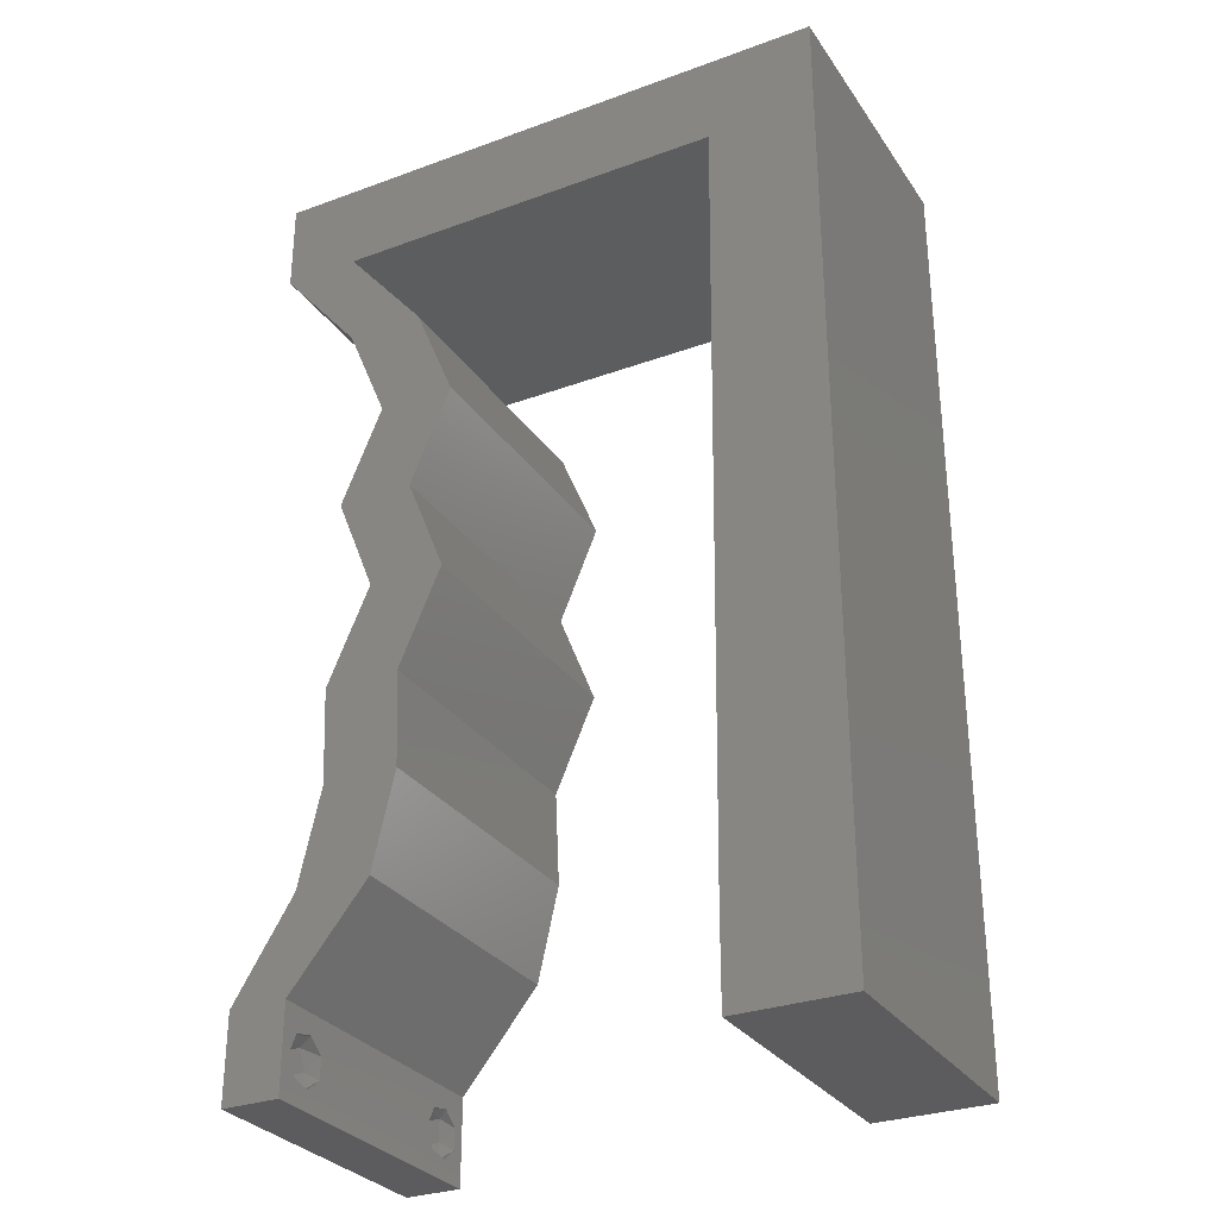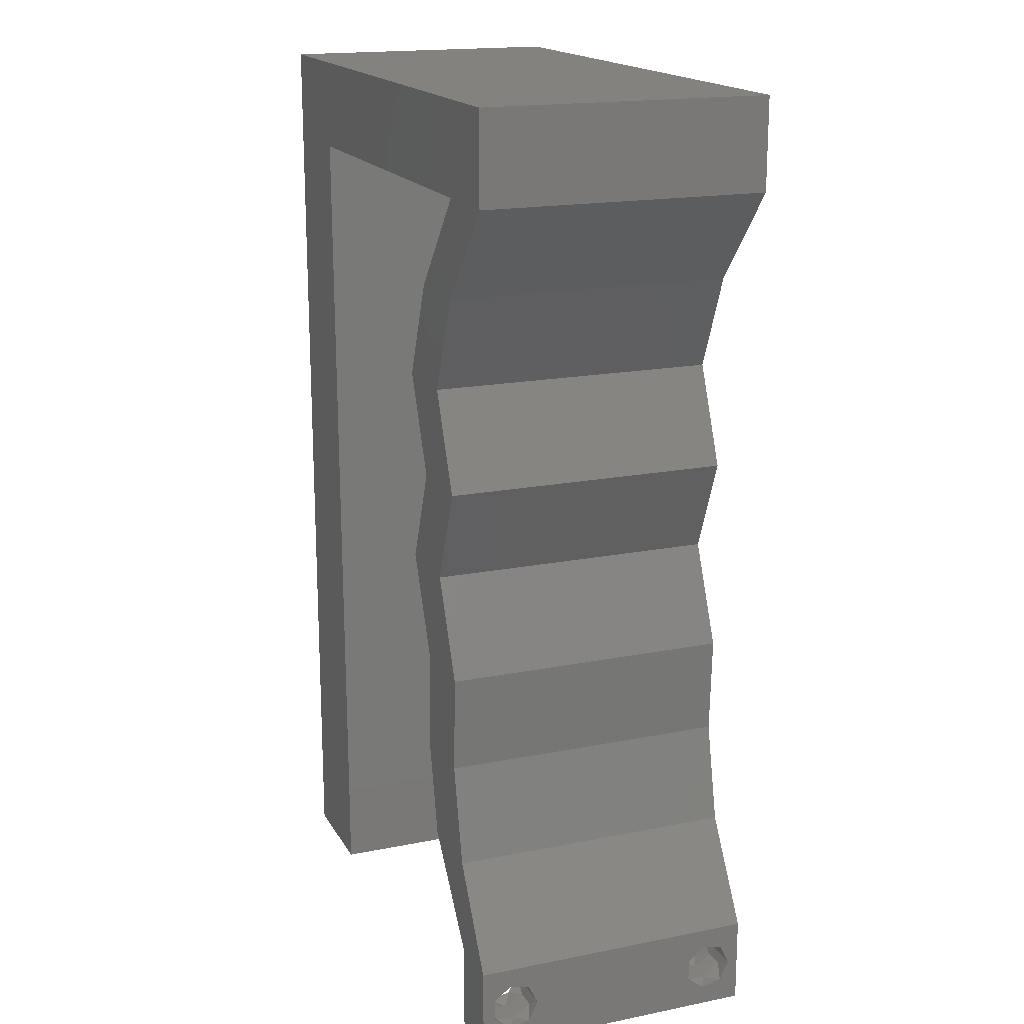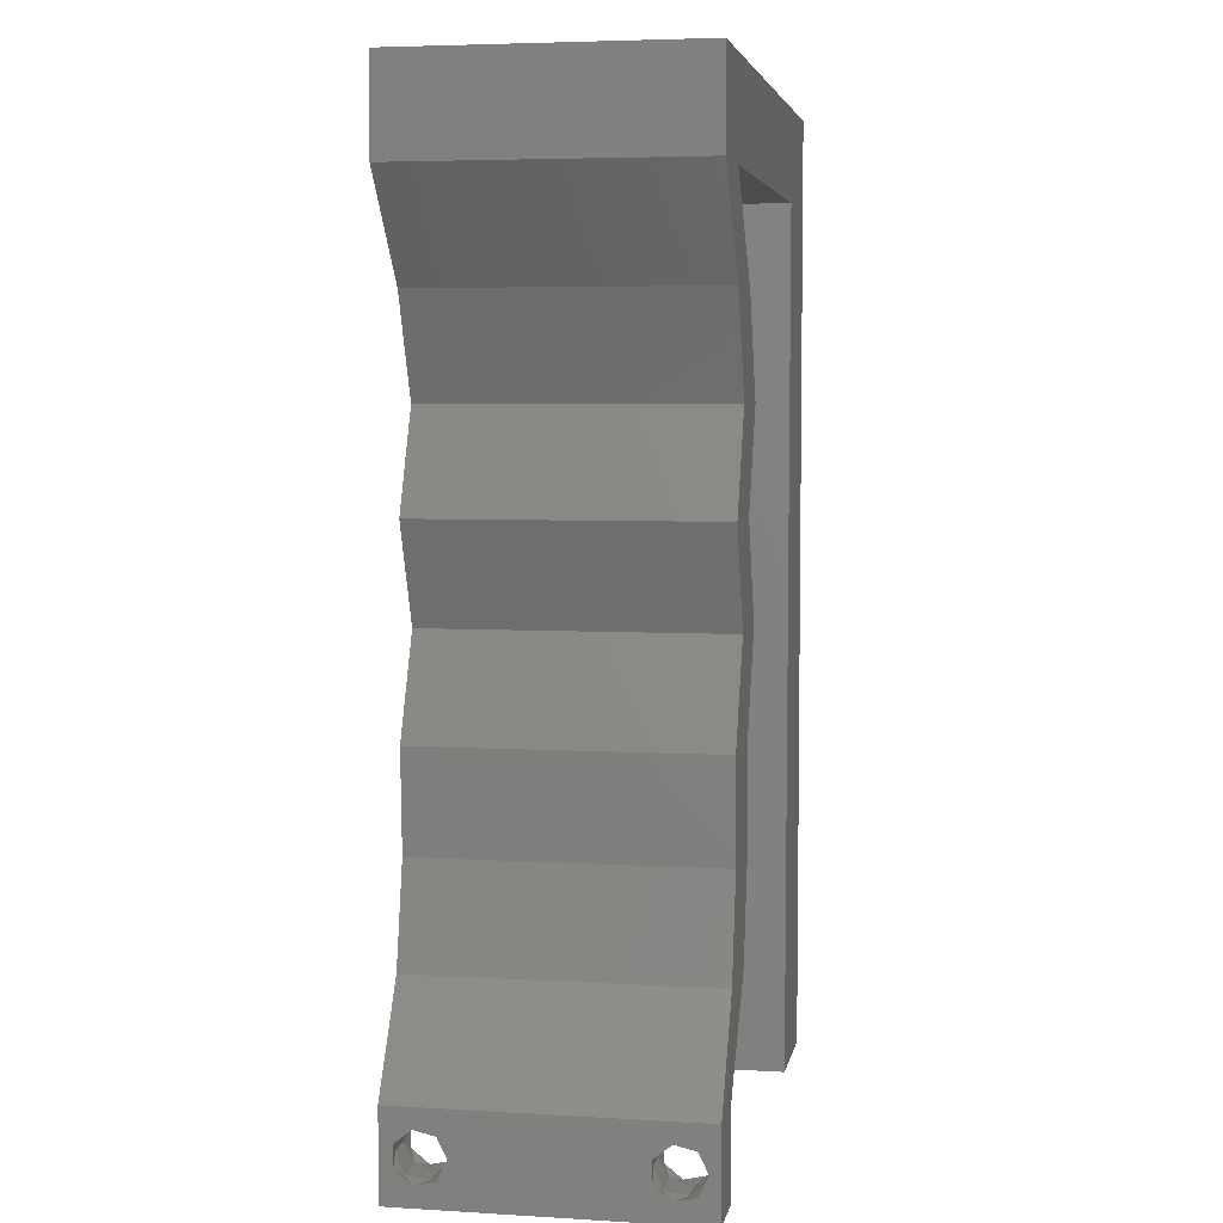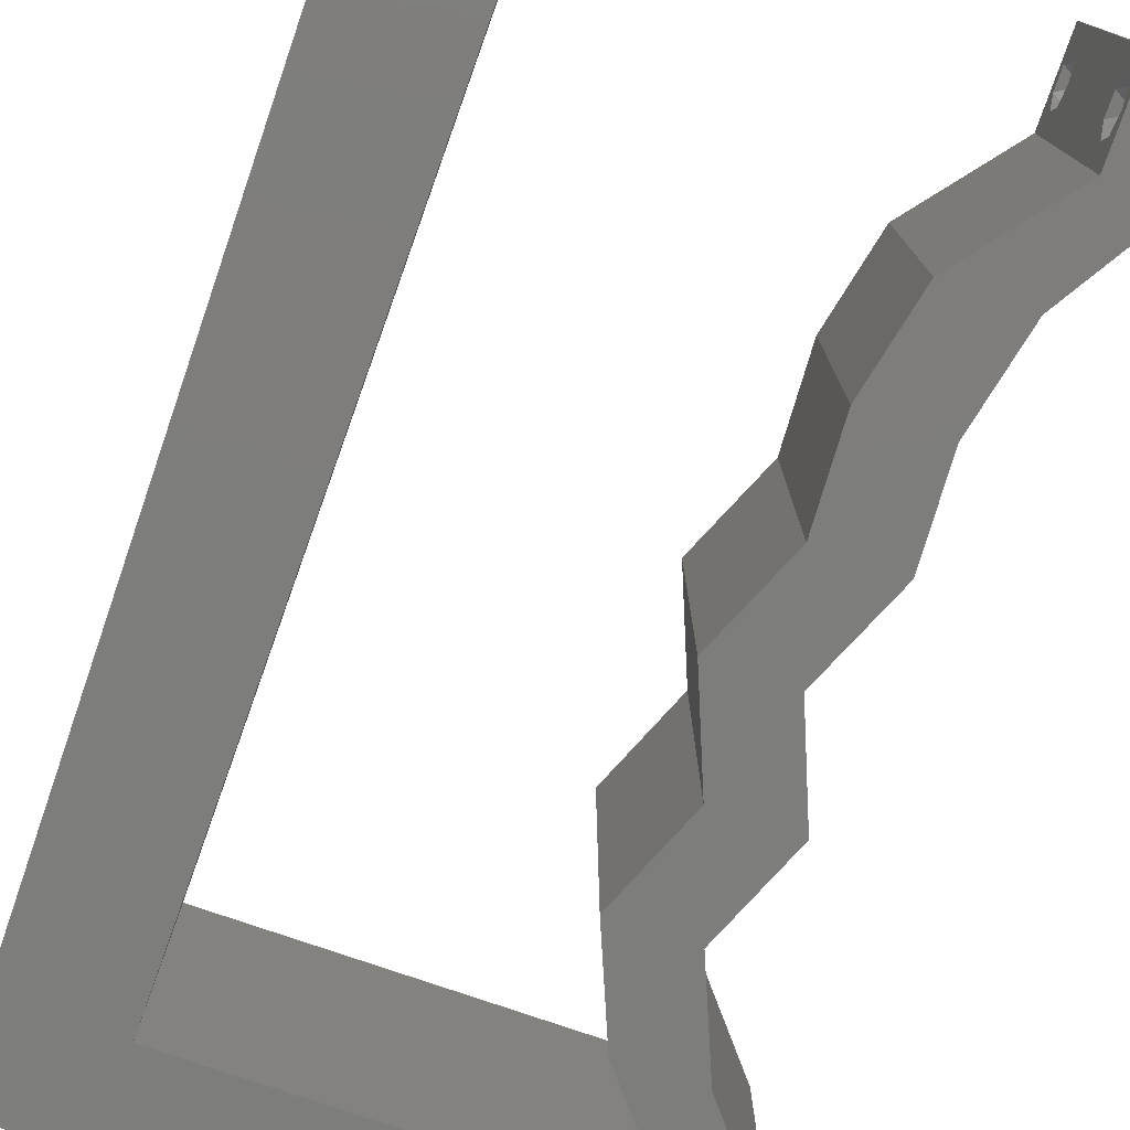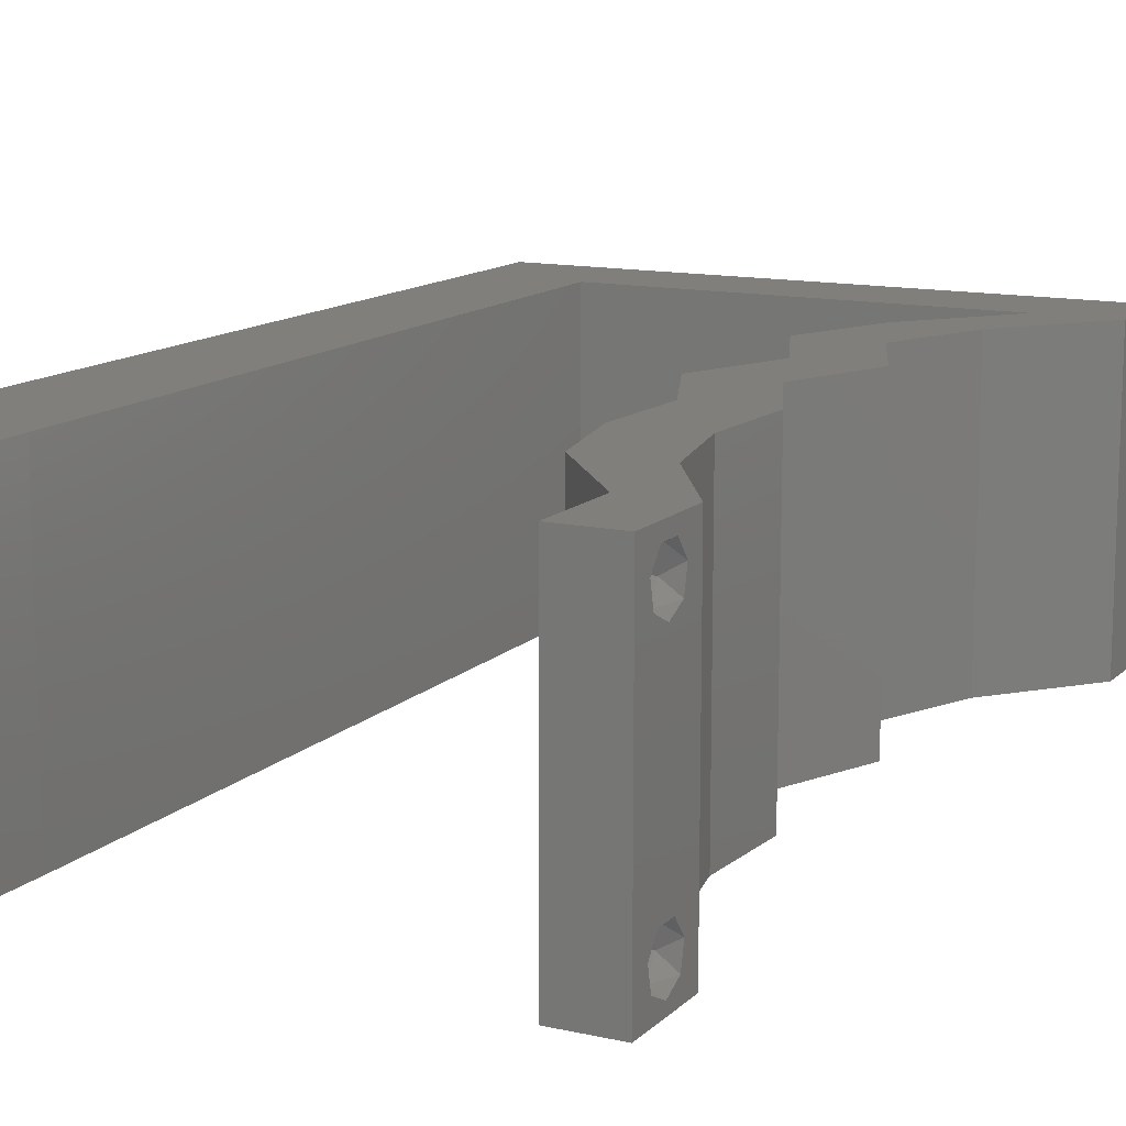
<metadata>
{"format":"stl","ext":"stl","renderer":"f3d","projection":"perspective","resolution":1024,"background":"white","views":[{"elev":-30.1,"azim":-152.0,"up":"+Y"},{"elev":17.7,"azim":68.6,"up":"+Y"},{"elev":5.1,"azim":100.5,"up":"+Y"},{"elev":-76.7,"azim":-19.1,"up":"+Z"},{"elev":12.9,"azim":27.3,"up":"+Z"}]}
</metadata>
<code>
# stl→obj: 242 verts, 488 faces
v 0.04 0 0.01
v 0.04 -0.006 0.01
v 0.04 -0.002262 0.003932
v 0.04 -0.003 0.0159
v 0.04 -0.001671 0.00134
v 0.04 0 0
v 0.04 -0.001343 0.002778
v 0.04 -0.004657 0.002778
v 0.04 -0.006 0
v 0.04 -0.004329 0.00134
v 0.04 -0.003 0.0007
v 0.04 -0.004657 0.01798
v 0.04 -0.003738 0.01913
v 0.04 -0.006 0.02
v 0.04 -0.002262 0.01913
v 0.04 -0.001343 0.01798
v 0.04 0 0.02
v 0.04 -0.004329 0.01654
v 0.04 -0.001671 0.01654
v 0.04 -0.003738 0.003932
v 0.036 -0.006 0.01
v 0.036 0 0.01
v 0.036 -0.002262 0.003932
v 0.036 -0.003 0.0159
v 0.036 -0.001343 0.002778
v 0.036 0 0
v 0.036 -0.001671 0.00134
v 0.036 -0.004329 0.00134
v 0.036 -0.006 0
v 0.036 -0.004657 0.002778
v 0.036 -0.003 0.0007
v 0.036 -0.003738 0.01913
v 0.036 -0.004657 0.01798
v 0.036 -0.006 0.02
v 0.036 0 0.02
v 0.036 -0.001343 0.01798
v 0.036 -0.002262 0.01913
v 0.036 -0.004329 0.01654
v 0.036 -0.001671 0.01654
v 0.036 -0.003738 0.003932
v 0.01 0.06 0.02
v 0.007391 0.05372 0.02
v 0.01651 0.05372 0.02
v 0.03474 0.05372 0.02
v 0.03 0.06 0.02
v 0.02562 0.05372 0.02
v 0 0.048 0.02
v 0 0.036 0.02
v 0.007513 0.04297 0.02
v 0 -0.006 0.02
v 0.008 -0.006 0.02
v 0.004 -0.002566 0.02
v 0.02 0.06 0.02
v 0 0.06 0.02
v 0.02938 0.02014 0.02
v 0.02908 0.01343 0.02
v 0.03186 0.01679 0.02
v 0.007635 0.03223 0.02
v 0.03618 0.05686 0.02
v 0.008 0 0.02
v 0.004 0.005327 0.02
v 0 0 0.02
v 0.03434 0.01343 0.02
v 0.03465 0.02014 0.02
v 0.007878 0.01074 0.02
v 0 0.012 0.02
v 0.04 0.05372 0.02
v 0.04 0.06 0.02
v 0.038 -0.003 0.02
v 0.03584 0.006715 0.02
v 0.0344 0.047 0.02
v 0.02914 0.047 0.02
v 0.03161 0.04029 0.02
v 0.03443 0.03357 0.02
v 0.02917 0.03357 0.02
v 0.02635 0.04029 0.02
v 0.03173 0.02686 0.02
v 0.02647 0.02686 0.02
v 0.03058 0.006715 0.02
v 0 0.024 0.02
v 0.007756 0.02149 0.02
v 0 -0.006 0.01
v 0 -0.003 0.015
v 0 0 0.01
v 0 -0.006 0
v 0 -0.003 0.005
v 0 0 0
v 0.004 -0.006 0.015
v 0.008 -0.006 0.01
v 0.004 -0.006 0.005
v 0.008 -0.006 0
v 0 0.06 0
v 0 0.051 0.0086
v 0 0.06 0.01
v 0 0.009 0.0114
v 0 0.048 0
v 0 0.0415 0.009767
v 0 0.03 0.01
v 0 0.036 0
v 0 0.024 0
v 0 0.0185 0.01023
v 0 0.012 0
v 0 0.005337 0.005128
v 0 0.05466 0.01487
v 0.007391 0.05372 0
v 0.01 0.06 0
v 0.01651 0.05372 0
v 0.02562 0.05372 0
v 0.03 0.06 0
v 0.03474 0.05372 0
v 0.007513 0.04297 0
v 0.004 -0.00181 0
v 0.02 0.06 0
v 0.03434 0.01343 0
v 0.03186 0.01679 0
v 0.03465 0.02014 0
v 0.007635 0.03223 0
v 0.03618 0.05686 0
v 0.008 0 0
v 0.004 0.005327 0
v 0.02938 0.02014 0
v 0.02908 0.01343 0
v 0.007878 0.01074 0
v 0.04 0.05372 0
v 0.04 0.06 0
v 0.038 -0.003 0
v 0.03584 0.006715 0
v 0.0344 0.047 0
v 0.03161 0.04029 0
v 0.02914 0.047 0
v 0.03443 0.03357 0
v 0.02917 0.03357 0
v 0.02635 0.04029 0
v 0.03173 0.02686 0
v 0.02647 0.02686 0
v 0.03058 0.006715 0
v 0.007756 0.02149 0
v 0.008 0 0.01
v 0.008 -0.003 0.015
v 0.008 -0.003 0.005
v 0.015 0.06 0.01134
v 0.025 0.06 0.008977
v 0.006575 0.06 0.007337
v 0.03344 0.06 0.01273
v 0.04 0.06 0.01
v 0.03407 0.06 0.005945
v 0.005798 0.06 0.01422
v 0.04 0.05686 0.015
v 0.04 0.05372 0.01
v 0.04 0.05686 0.005
v 0.0372 0.05036 0.015
v 0.0344 0.047 0.01
v 0.0372 0.05036 0.005
v 0.03301 0.04365 0.015
v 0.03161 0.04029 0.01
v 0.03301 0.04365 0.005
v 0.03302 0.03693 0.015
v 0.03443 0.03357 0.01
v 0.03302 0.03693 0.005
v 0.03308 0.03022 0.015
v 0.03173 0.02686 0.01
v 0.03308 0.03022 0.005
v 0.03319 0.0235 0.015
v 0.03465 0.02014 0.01
v 0.03319 0.0235 0.005
v 0.03449 0.01679 0.015
v 0.03434 0.01343 0.01
v 0.03449 0.01679 0.005
v 0.03509 0.01007 0.015
v 0.03584 0.006715 0.01
v 0.03509 0.01007 0.005
v 0.03792 0.003357 0.015
v 0.03792 0.003357 0.005
v 0.03329 0.003357 0.015
v 0.03058 0.006715 0.01
v 0.03329 0.003357 0.005
v 0.02983 0.01007 0.015
v 0.02908 0.01343 0.01
v 0.02983 0.01007 0.005
v 0.02923 0.01679 0.015
v 0.02938 0.02014 0.01
v 0.02923 0.01679 0.005
v 0.02792 0.0235 0.015
v 0.02647 0.02686 0.01
v 0.02792 0.0235 0.005
v 0.02782 0.03022 0.015
v 0.02917 0.03357 0.01
v 0.02782 0.03022 0.005
v 0.02776 0.03693 0.015
v 0.02635 0.04029 0.01
v 0.02776 0.03693 0.005
v 0.02774 0.04365 0.015
v 0.02914 0.047 0.01
v 0.02774 0.04365 0.005
v 0.03194 0.05036 0.015
v 0.03474 0.05372 0.01
v 0.03194 0.05036 0.005
v 0.02106 0.05372 0.01211
v 0.02823 0.05372 0.01323
v 0.007391 0.05372 0.01
v 0.01389 0.05372 0.01323
v 0.02836 0.05372 0.006411
v 0.01376 0.05372 0.006411
v 0.02106 0.05372 0.004918
v 0.00783 0.01498 0.01033
v 0.007695 0.02686 0.01011
v 0.007561 0.03874 0.01033
v 0.007915 0.007452 0.007656
v 0.007475 0.04627 0.007656
v 0.007932 0.006016 0.01428
v 0.007459 0.0477 0.01428
v 0.0375 -0.003738 0.01607
v 0.03727 -0.002262 0.01607
v 0.03874 -0.002242 0.01608
v 0.03888 -0.003738 0.01607
v 0.03873 -0.001343 0.01722
v 0.03725 -0.001343 0.01722
v 0.03727 -0.003 0.0193
v 0.03875 -0.003 0.0193
v 0.03802 -0.004336 0.01865
v 0.03802 -0.001678 0.01867
v 0.03915 -0.004329 0.01866
v 0.03873 -0.004657 0.01722
v 0.03725 -0.004657 0.01722
v 0.03687 -0.001668 0.01866
v 0.03916 -0.001671 0.01866
v 0.03686 -0.004326 0.01866
v 0.03873 -0.003738 0.0008684
v 0.03727 -0.002262 0.0008684
v 0.03726 -0.003758 0.0008785
v 0.03874 -0.002242 0.0008785
v 0.03873 -0.001343 0.002022
v 0.03727 -0.001671 0.00346
v 0.03725 -0.001343 0.002022
v 0.03873 -0.003 0.0041
v 0.03725 -0.003 0.0041
v 0.03875 -0.001671 0.00346
v 0.03727 -0.004657 0.002022
v 0.03875 -0.004657 0.002022
v 0.03798 -0.004322 0.003468
v 0.03913 -0.004332 0.003456
v 0.03684 -0.004329 0.00346
f 1 2 3
f 1 4 2
f 5 6 7
f 8 9 10
f 10 9 11
f 11 6 5
f 12 13 14
f 15 16 17
f 17 14 15
f 14 18 12
f 15 14 13
f 9 6 11
f 8 2 9
f 17 19 1
f 16 19 17
f 14 2 18
f 6 1 7
f 1 19 4
f 2 4 18
f 7 1 3
f 20 2 8
f 3 2 20
f 21 22 23
f 21 24 22
f 25 26 27
f 28 29 30
f 28 31 29
f 26 31 27
f 32 33 34
f 35 36 37
f 37 34 35
f 34 33 38
f 32 34 37
f 35 39 36
f 26 29 31
f 25 22 26
f 34 38 21
f 22 39 35
f 29 21 30
f 38 24 21
f 24 39 22
f 30 21 40
f 40 21 23
f 23 22 25
f 41 42 43
f 44 45 46
f 47 48 49
f 50 51 52
f 45 53 46
f 42 47 49
f 42 41 54
f 55 56 57
f 49 48 58
f 45 44 59
f 60 61 52
f 61 62 52
f 46 53 43
f 63 64 57
f 65 66 61
f 67 68 59
f 34 14 69
f 17 35 69
f 62 50 52
f 51 60 52
f 64 55 57
f 56 63 57
f 44 67 59
f 66 62 61
f 68 45 59
f 17 70 35
f 14 17 69
f 35 34 69
f 60 65 61
f 47 42 54
f 67 44 71
f 71 72 73
f 44 72 71
f 74 73 75
f 75 73 76
f 73 72 76
f 77 74 75
f 64 77 55
f 55 77 78
f 78 77 75
f 70 63 79
f 79 63 56
f 35 70 79
f 80 66 81
f 81 66 65
f 48 80 58
f 58 80 81
f 53 41 43
f 82 83 84
f 62 83 50
f 85 86 87
f 84 86 82
f 50 83 82
f 84 83 62
f 82 86 85
f 87 86 84
f 51 88 89
f 82 88 50
f 85 90 82
f 89 90 91
f 50 88 51
f 89 88 82
f 91 90 85
f 82 90 89
f 92 93 94
f 62 95 84
f 96 93 92
f 66 95 62
f 97 98 48
f 99 98 97
f 99 97 96
f 48 98 80
f 100 98 99
f 80 101 66
f 80 98 101
f 47 97 48
f 102 101 100
f 101 98 100
f 87 103 102
f 54 104 47
f 47 93 97
f 102 95 101
f 47 104 93
f 102 103 95
f 101 95 66
f 97 93 96
f 94 104 54
f 84 103 87
f 95 103 84
f 93 104 94
f 105 106 107
f 108 109 110
f 111 99 96
f 85 112 91
f 108 113 109
f 111 96 105
f 92 106 105
f 114 115 116
f 117 99 111
f 109 118 110
f 119 112 120
f 120 112 87
f 107 113 108
f 121 115 122
f 123 120 102
f 124 118 125
f 29 126 9
f 6 126 26
f 87 112 85
f 91 112 119
f 122 115 114
f 116 115 121
f 110 118 124
f 102 120 87
f 125 118 109
f 6 26 127
f 9 126 6
f 26 126 29
f 119 120 123
f 96 92 105
f 110 124 128
f 128 129 130
f 110 128 130
f 129 131 132
f 133 129 132
f 130 129 133
f 131 134 132
f 134 116 121
f 135 134 121
f 132 134 135
f 127 136 114
f 136 122 114
f 26 136 127
f 100 137 102
f 102 137 123
f 117 100 99
f 117 137 100
f 107 106 113
f 138 139 89
f 51 139 60
f 119 140 91
f 89 140 138
f 60 139 138
f 89 139 51
f 91 140 89
f 138 140 119
f 106 141 113
f 45 142 53
f 141 142 113
f 53 142 141
f 106 143 141
f 45 144 142
f 113 142 109
f 53 141 41
f 92 143 106
f 94 143 92
f 68 144 45
f 145 144 68
f 142 146 109
f 141 147 41
f 144 146 142
f 143 147 141
f 109 146 125
f 125 146 145
f 54 147 94
f 41 147 54
f 94 147 143
f 145 146 144
f 67 148 68
f 145 148 149
f 125 150 124
f 149 150 145
f 68 148 145
f 149 148 67
f 145 150 125
f 124 150 149
f 67 151 149
f 152 151 71
f 149 153 124
f 128 153 152
f 71 151 67
f 149 151 152
f 124 153 128
f 152 153 149
f 152 154 155
f 73 154 71
f 128 156 129
f 155 156 152
f 71 154 152
f 155 154 73
f 152 156 128
f 129 156 155
f 155 157 158
f 74 157 73
f 129 159 131
f 158 159 155
f 73 157 155
f 158 157 74
f 155 159 129
f 131 159 158
f 158 160 161
f 77 160 74
f 161 162 158
f 131 162 134
f 74 160 158
f 161 160 77
f 158 162 131
f 134 162 161
f 64 163 77
f 161 163 164
f 134 165 116
f 164 165 161
f 77 163 161
f 164 163 64
f 161 165 134
f 116 165 164
f 63 166 64
f 164 166 167
f 167 168 164
f 116 168 114
f 64 166 164
f 167 166 63
f 164 168 116
f 114 168 167
f 167 169 170
f 70 169 63
f 170 171 167
f 114 171 127
f 63 169 167
f 170 169 70
f 167 171 114
f 127 171 170
f 70 172 170
f 1 172 17
f 6 173 1
f 170 173 127
f 17 172 70
f 170 172 1
f 1 173 170
f 127 173 6
f 2 14 34
f 21 2 34
f 29 9 2
f 29 2 21
f 35 174 22
f 175 174 79
f 136 176 175
f 22 176 26
f 79 174 35
f 22 174 175
f 26 176 136
f 175 176 22
f 56 177 79
f 175 177 178
f 136 179 122
f 178 179 175
f 79 177 175
f 178 177 56
f 175 179 136
f 122 179 178
f 55 180 56
f 178 180 181
f 181 182 178
f 122 182 121
f 56 180 178
f 181 180 55
f 178 182 122
f 121 182 181
f 78 183 55
f 181 183 184
f 184 185 181
f 121 185 135
f 55 183 181
f 184 183 78
f 181 185 121
f 135 185 184
f 75 186 78
f 184 186 187
f 187 188 184
f 135 188 132
f 78 186 184
f 187 186 75
f 184 188 135
f 132 188 187
f 187 189 190
f 76 189 75
f 132 191 133
f 190 191 187
f 75 189 187
f 190 189 76
f 187 191 132
f 133 191 190
f 72 192 76
f 190 192 193
f 193 194 190
f 133 194 130
f 76 192 190
f 193 192 72
f 190 194 133
f 130 194 193
f 72 195 193
f 196 195 44
f 193 197 130
f 110 197 196
f 44 195 72
f 193 195 196
f 130 197 110
f 196 197 193
f 43 198 46
f 44 199 196
f 200 201 42
f 42 201 43
f 46 199 44
f 196 202 110
f 105 203 200
f 198 203 204
f 204 202 198
f 110 202 108
f 107 203 105
f 201 203 198
f 198 202 199
f 198 199 46
f 43 201 198
f 108 204 107
f 204 203 107
f 108 202 204
f 200 203 201
f 199 202 196
f 137 205 123
f 81 206 58
f 111 207 117
f 205 206 81
f 137 206 205
f 58 206 207
f 207 206 117
f 119 208 138
f 200 209 105
f 105 209 111
f 123 208 119
f 58 207 49
f 117 206 137
f 65 205 81
f 205 208 123
f 111 209 207
f 65 210 205
f 207 211 49
f 205 210 208
f 209 211 207
f 49 211 42
f 60 210 65
f 42 211 200
f 138 210 60
f 208 210 138
f 200 211 209
f 4 24 212
f 24 4 213
f 213 4 214
f 4 212 215
f 213 216 217
f 218 219 220
f 216 221 217
f 216 213 214
f 220 219 222
f 223 212 224
f 217 221 225
f 221 216 226
f 218 220 227
f 212 223 215
f 219 218 221
f 223 224 220
f 32 37 218
f 19 16 216
f 12 18 223
f 15 13 219
f 38 33 224
f 36 39 217
f 212 38 224
f 39 24 213
f 39 213 217
f 223 220 222
f 219 221 226
f 221 218 225
f 19 216 214
f 218 37 225
f 220 224 227
f 12 223 222
f 216 16 226
f 32 218 227
f 224 33 227
f 223 18 215
f 219 13 222
f 15 219 226
f 36 217 225
f 24 38 212
f 18 4 215
f 37 36 225
f 33 32 227
f 13 12 222
f 16 15 226
f 4 19 214
f 11 31 228
f 31 11 229
f 228 31 230
f 229 11 231
f 232 233 234
f 233 235 236
f 233 232 237
f 235 233 237
f 228 238 239
f 229 232 234
f 238 240 239
f 238 228 230
f 232 229 231
f 239 240 241
f 240 238 242
f 236 235 240
f 23 25 233
f 5 7 232
f 3 20 235
f 28 30 238
f 233 25 234
f 23 233 236
f 232 7 237
f 3 235 237
f 40 23 236
f 25 27 234
f 8 10 239
f 7 3 237
f 10 11 228
f 27 31 229
f 10 228 239
f 27 229 234
f 236 240 242
f 240 235 241
f 28 238 230
f 5 232 231
f 235 20 241
f 238 30 242
f 40 236 242
f 8 239 241
f 20 8 241
f 30 40 242
f 11 5 231
f 31 28 230

</code>
